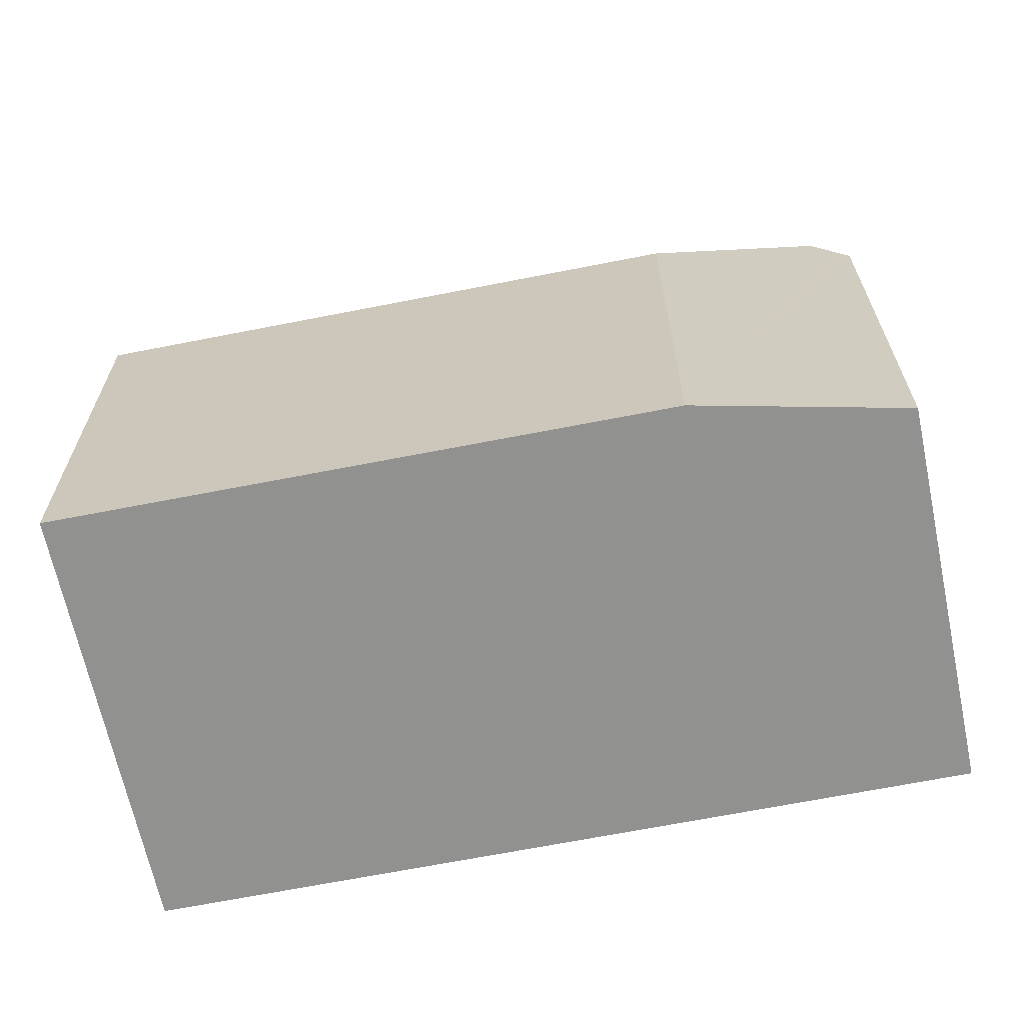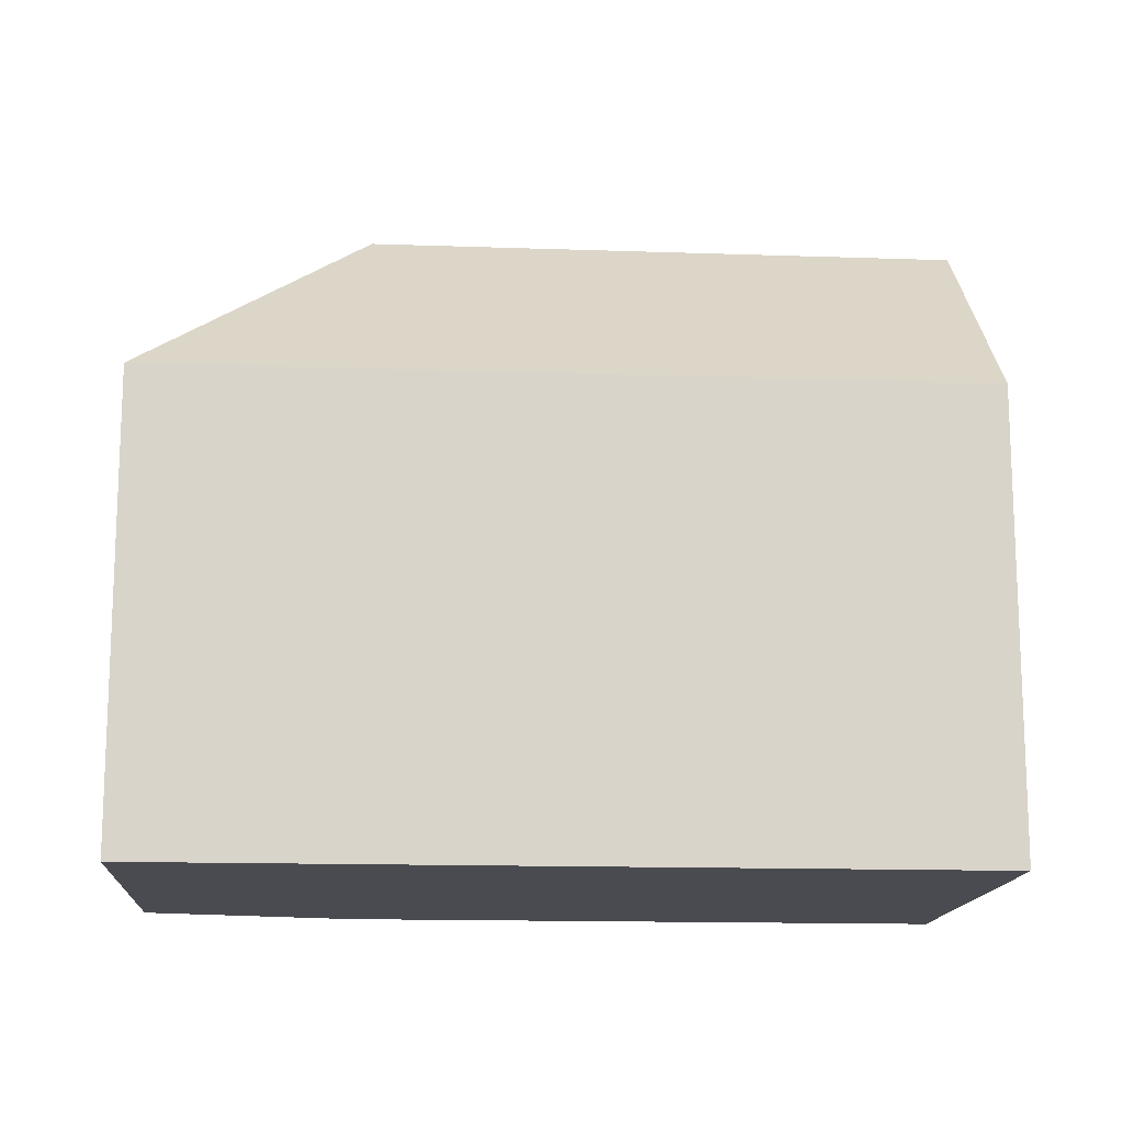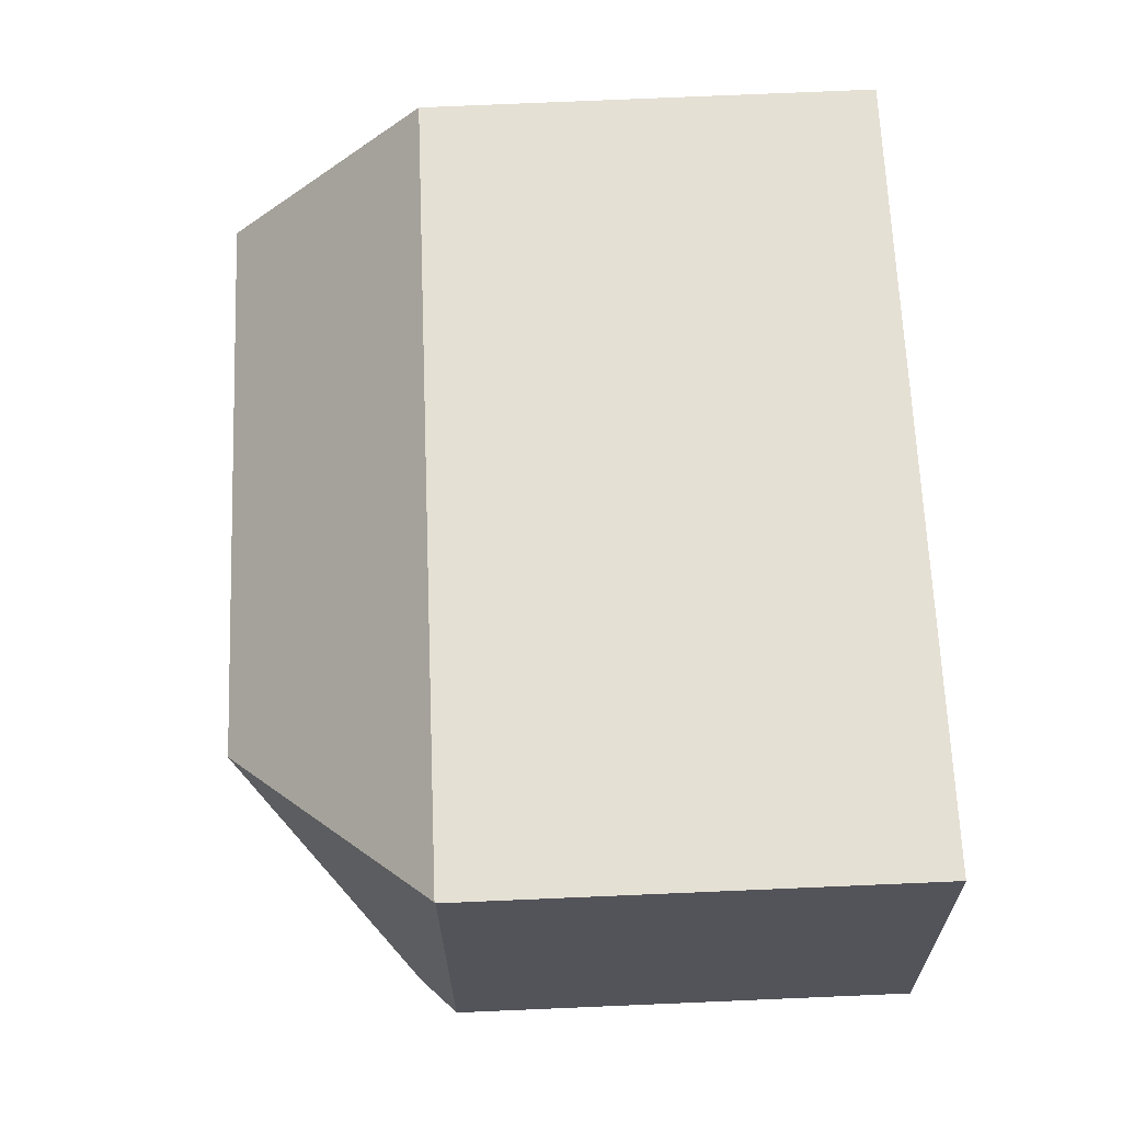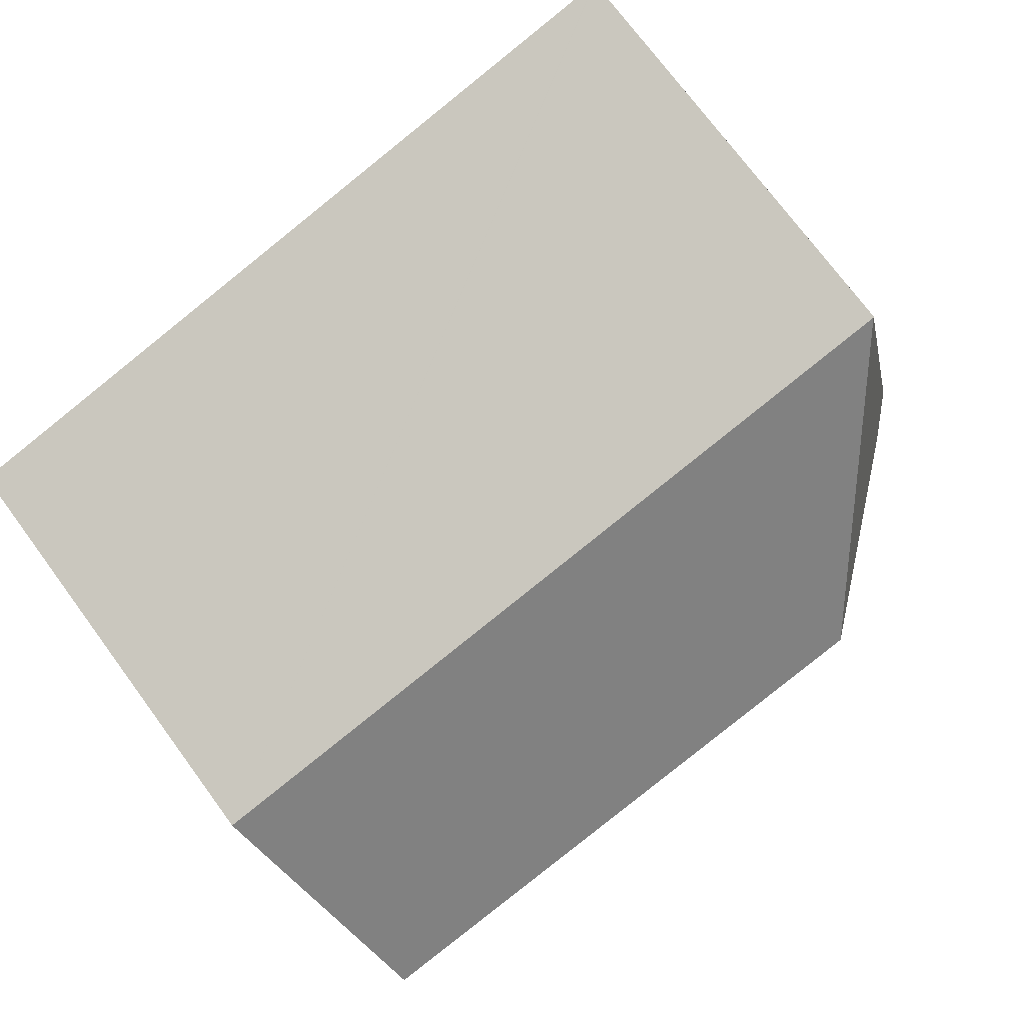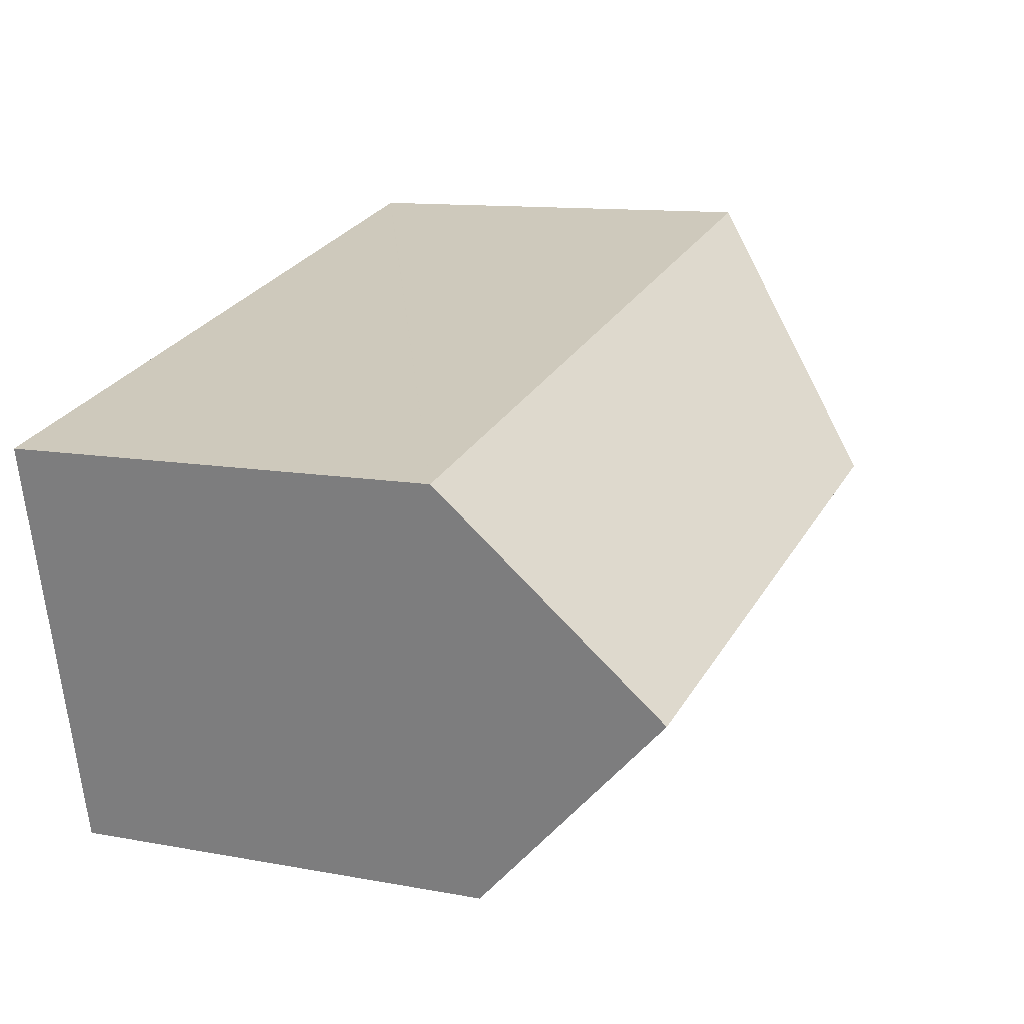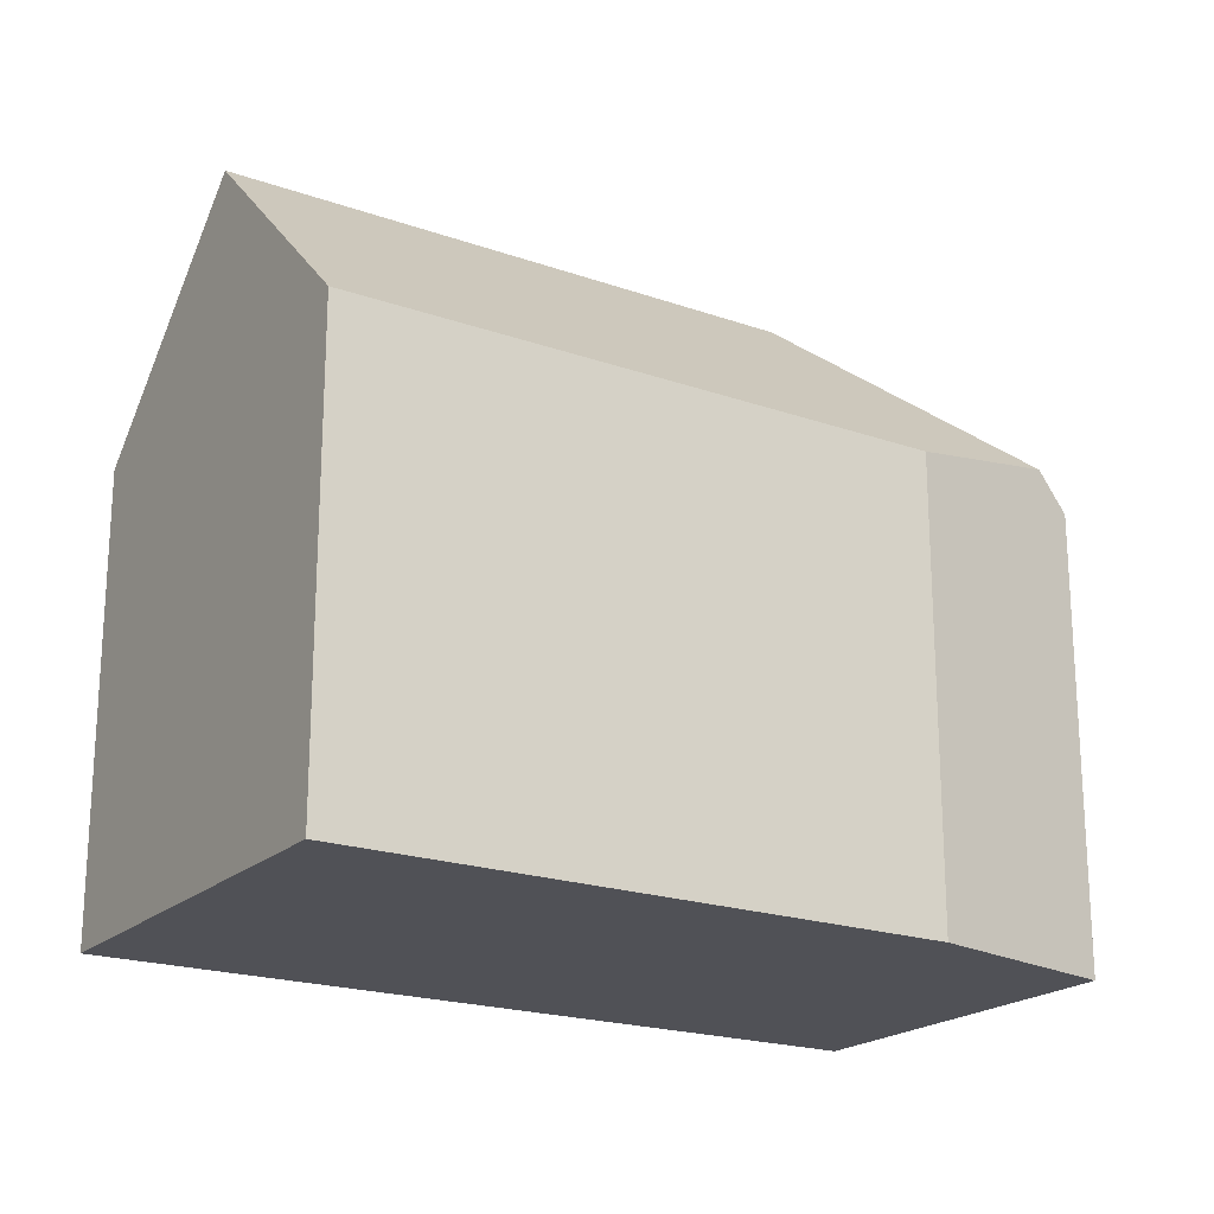
<metadata>
{"format":"obj","ext":"obj","renderer":"f3d","projection":"perspective","resolution":1024,"background":"white","views":[{"elev":-65.9,"azim":-154.8,"up":"+Y"},{"elev":-14.5,"azim":9.5,"up":"+Y"},{"elev":79.3,"azim":-92.4,"up":"+Z"},{"elev":74.1,"azim":143.5,"up":"+Z"},{"elev":11.3,"azim":114.7,"up":"+Z"},{"elev":-20.4,"azim":161.2,"up":"+Y"}]}
</metadata>
<code>
v  9.082 10.61 7.194
v  5.899 15.5 2.718
v  2.129 10.61 8.907
v  19.43 15.5 -0.616
v  13.96 10.61 5.991
v  20.62 10.61 4.351
v  20.53 10.99 3.972
v  4.455 10.63 -2.165
v  18.23 10.59 -5.61
v  0.799 11.45 -0.388
v  0.241 10.87 -0.117
v  0 10.62 6.502e-16
v  2.11 10.6 8.912
v  2.11 -5.457e-16 8.912
v  2.129 -5.454e-16 8.907
v  9.082 -4.405e-16 7.194
v  13.96 -3.668e-16 5.991
v  20.62 -2.664e-16 4.351
v  18.23 3.435e-16 -5.61
v  19.43 3.772e-17 -0.616
v  20.53 -2.432e-16 3.972
v  4.455 1.326e-16 -2.165
v  0.799 2.376e-17 -0.388
v  0 0 0
v  0.241 7.164e-18 -0.117
g defaultobject
f 1 2 3
f 2 1 4
f 4 1 5
f 4 5 6
f 4 6 7
f 8 4 9
f 4 8 2
f 2 8 10
f 11 2 10
f 2 11 12
f 2 12 13
f 2 13 3
f 13 1 3
f 1 13 14
f 1 14 5
f 5 14 6
f 6 14 15
f 6 15 16
f 6 16 17
f 6 17 18
f 7 9 4
f 9 7 6
f 9 6 18
f 9 18 19
f 19 18 20
f 20 18 21
f 9 22 8
f 22 9 19
f 22 10 8
f 10 22 11
f 11 22 12
f 12 22 23
f 12 23 24
f 24 23 25
f 24 13 12
f 13 24 14
f 17 21 18
f 21 17 20
f 20 17 19
f 19 17 16
f 19 16 22
f 22 16 15
f 22 15 14
f 22 14 23
f 23 14 25
f 25 14 24

</code>
